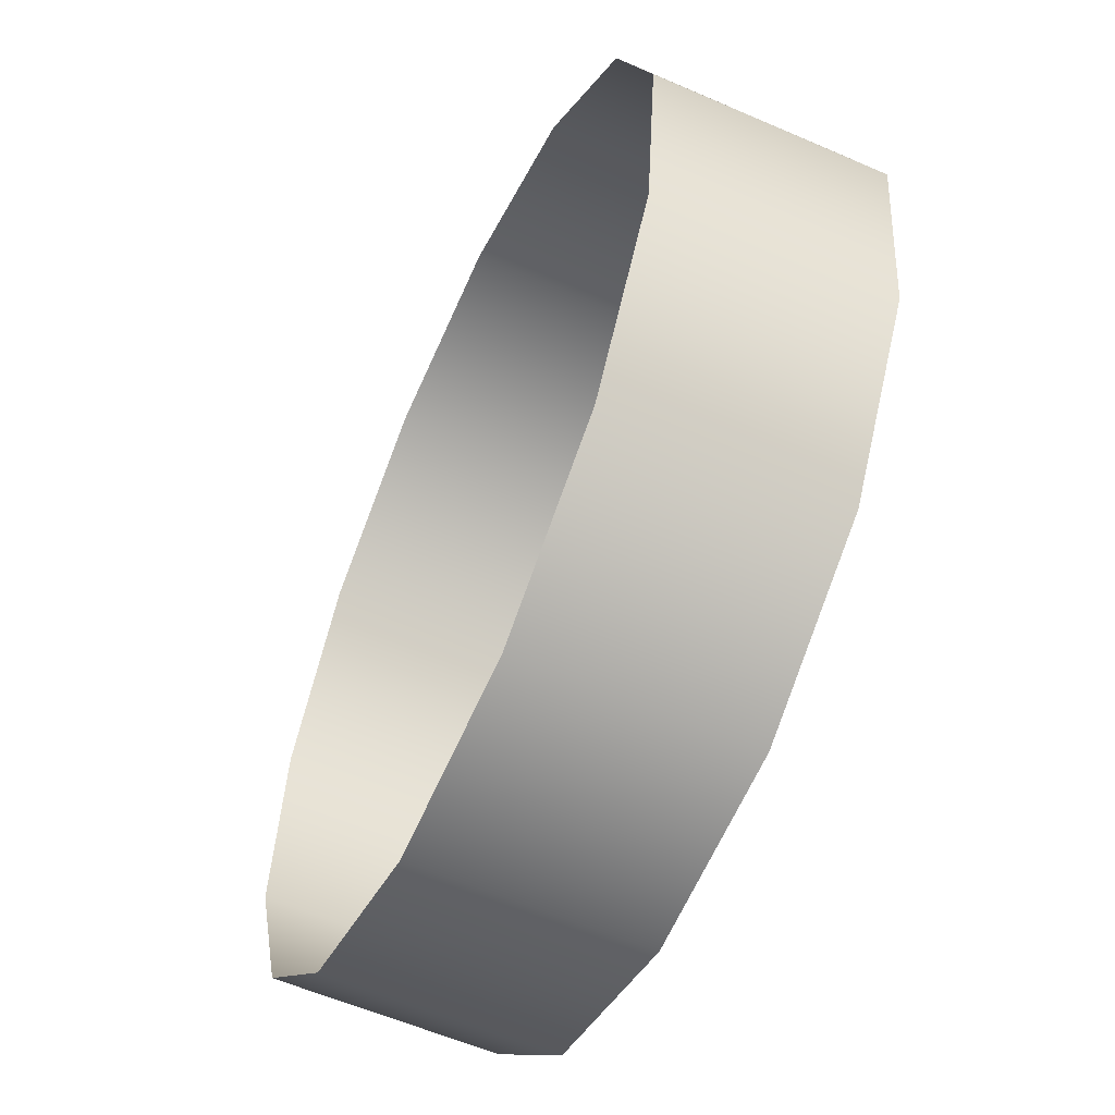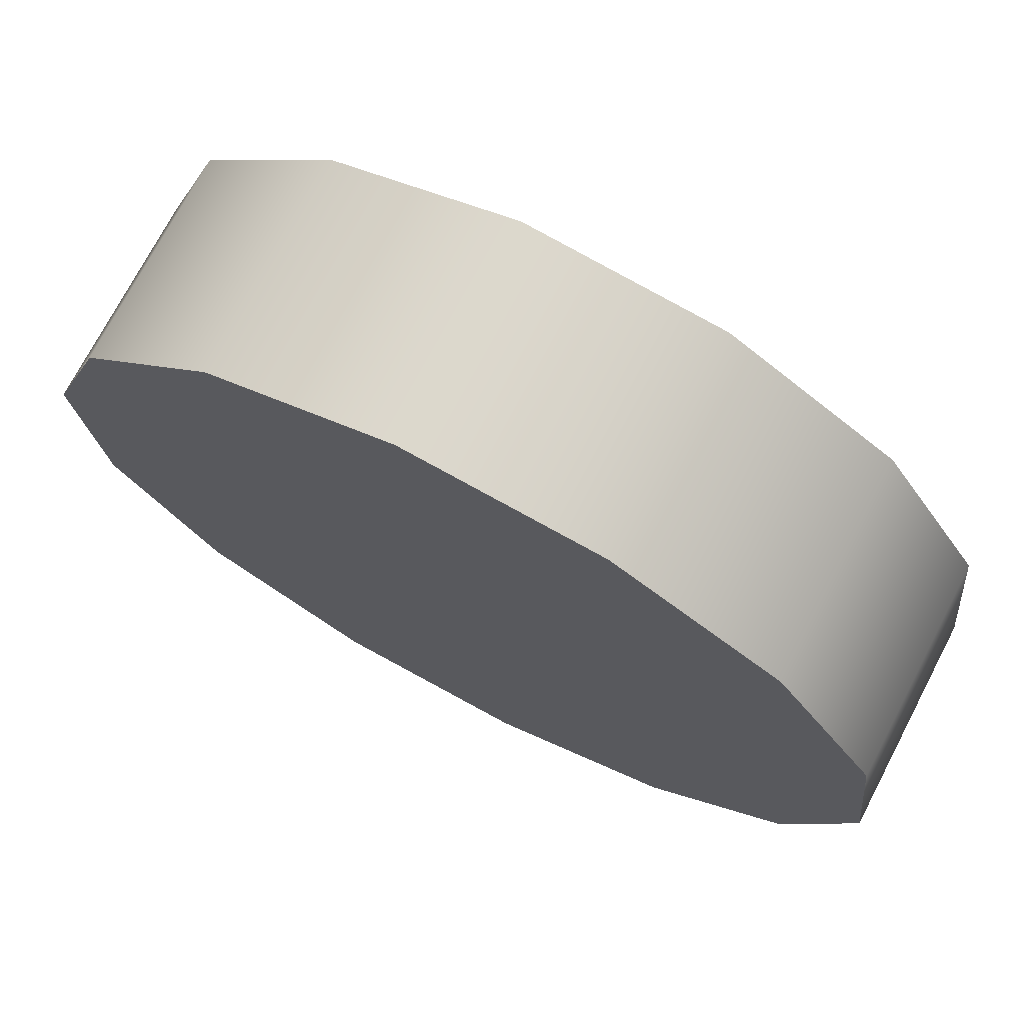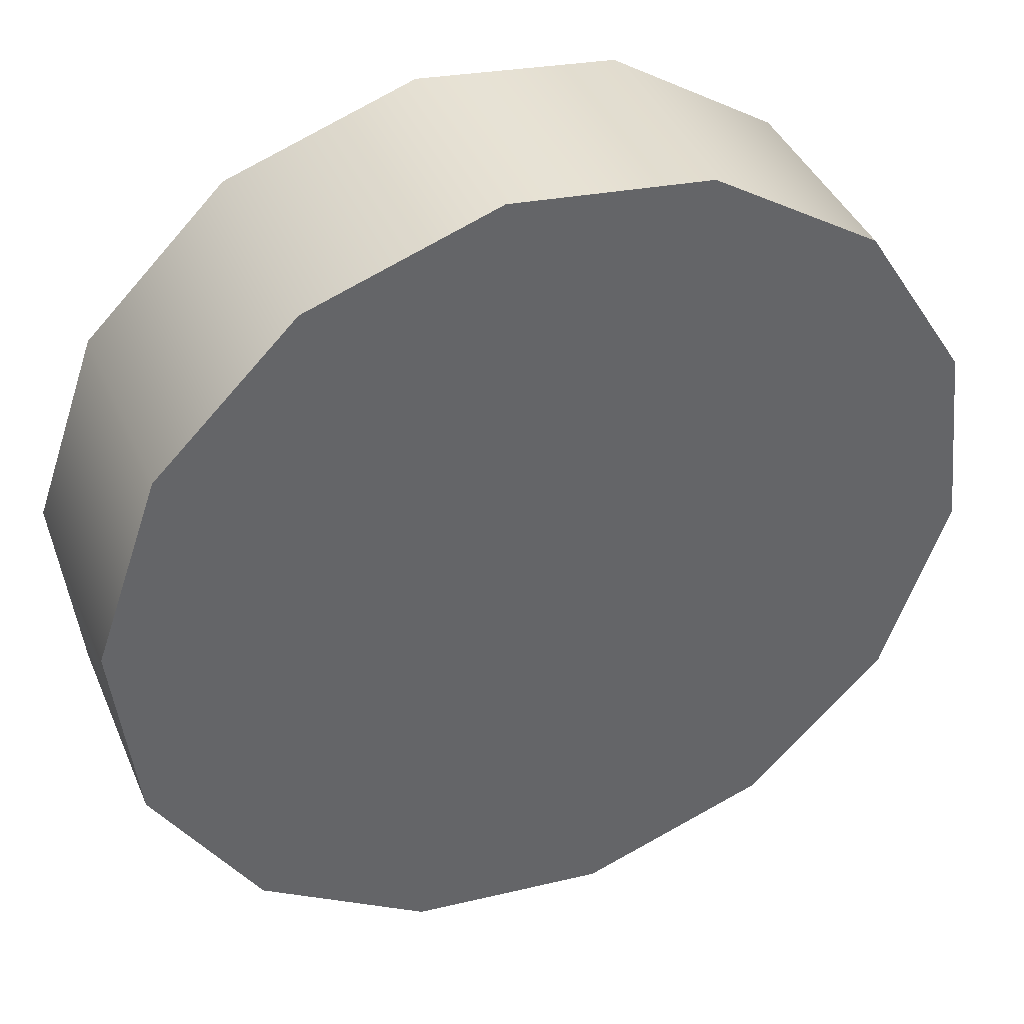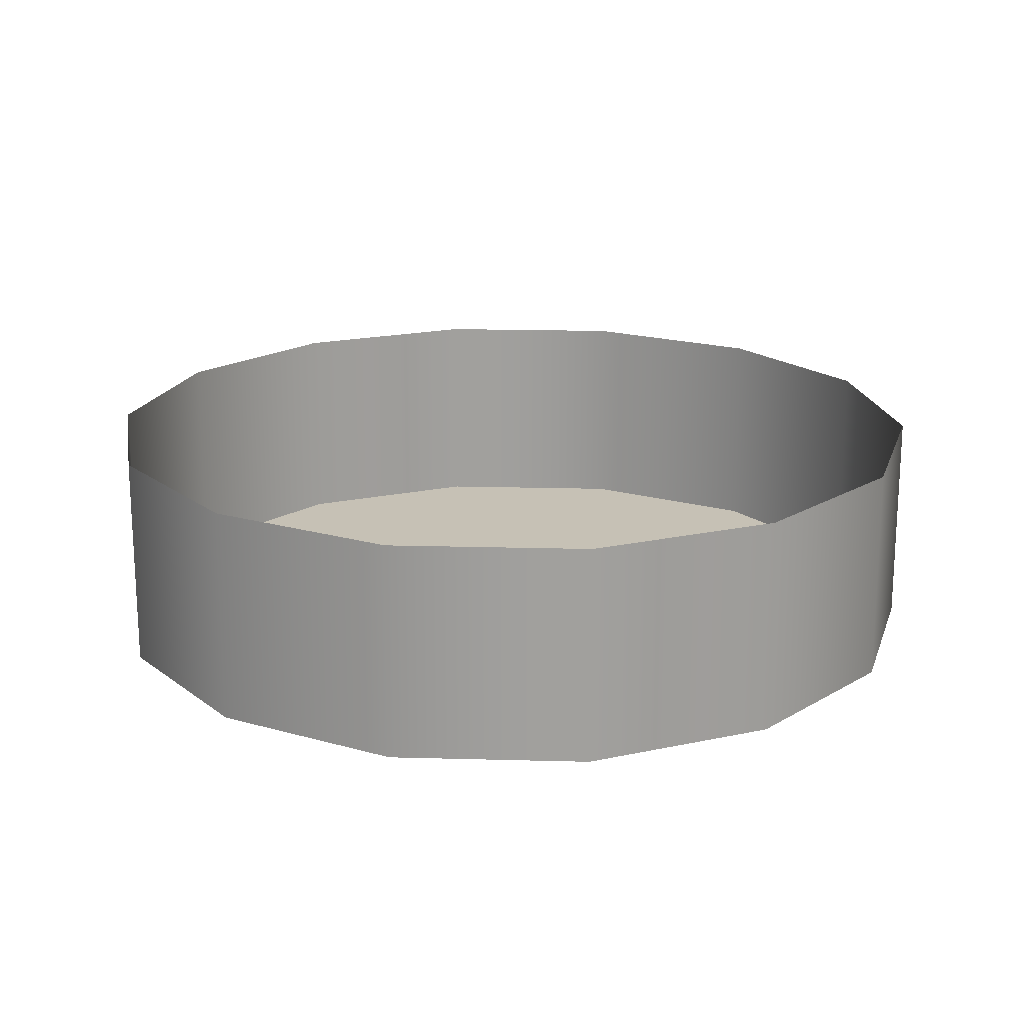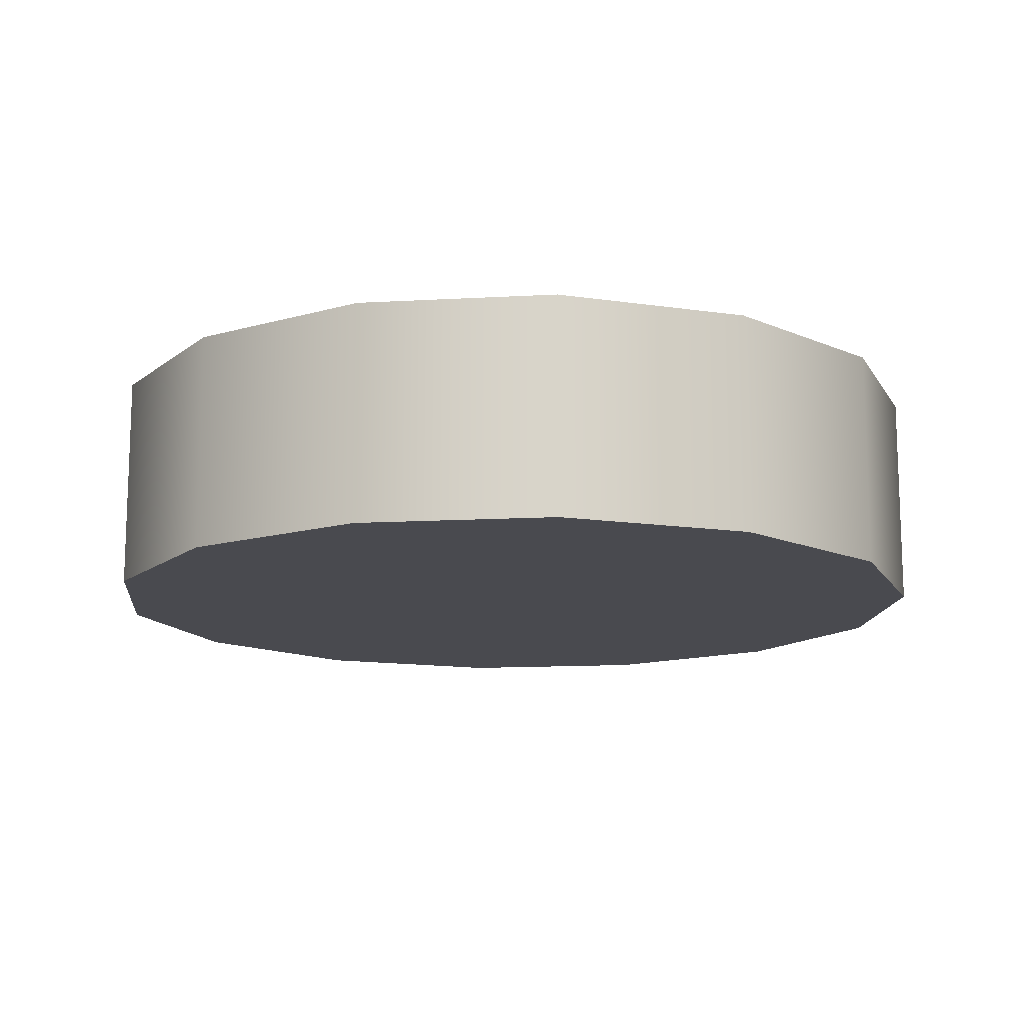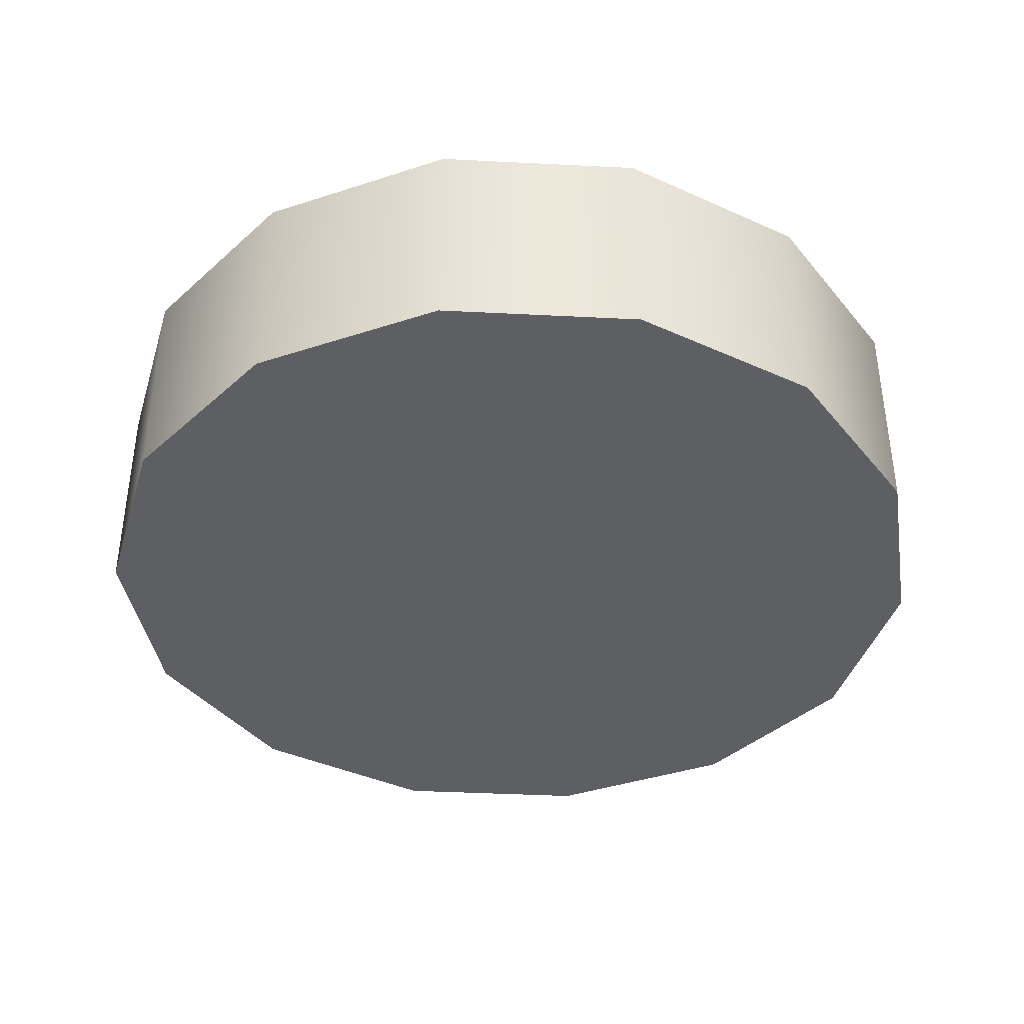
<metadata>
{"format":"obj","ext":"obj","renderer":"f3d","projection":"perspective","resolution":1024,"background":"white","views":[{"elev":-57.9,"azim":-114.3,"up":"+Z"},{"elev":73.3,"azim":27.6,"up":"+Z"},{"elev":40.2,"azim":-21.7,"up":"+Z"},{"elev":18.7,"azim":-42.0,"up":"+Y"},{"elev":-13.5,"azim":-140.7,"up":"+Y"},{"elev":-39.8,"azim":-22.9,"up":"+Y"}]}
</metadata>
<code>
o #ID194
v 0.3257 -0.506 0.6039
v 0.3186 -0.5155 0.6083
v 0.3257 -0.5155 0.6039
v 0.3186 -0.506 0.6083
v 0.3102 -0.5155 0.6093
v 0.3102 -0.506 0.6093
v 0.3302 -0.5155 0.5968
v 0.3283 -0.5155 0.5805
v 0.3311 -0.5155 0.5884
v 0.3257 -0.5155 0.6039
v 0.3224 -0.5155 0.5745
v 0.3186 -0.5155 0.6083
v 0.3144 -0.5155 0.5717
v 0.3102 -0.5155 0.6093
v 0.3061 -0.5155 0.5727
v 0.3023 -0.5155 0.6065
v 0.299 -0.5155 0.5772
v 0.2963 -0.5155 0.6006
v 0.2945 -0.5155 0.5843
v 0.2936 -0.5155 0.5926
v 0.3302 -0.5155 0.5968
v 0.3302 -0.506 0.5968
v 0.3023 -0.5155 0.6065
v 0.3023 -0.506 0.6065
v 0.2963 -0.506 0.6006
v 0.2963 -0.5155 0.6006
v 0.2936 -0.506 0.5926
v 0.2936 -0.5155 0.5926
v 0.2945 -0.506 0.5843
v 0.2945 -0.5155 0.5843
v 0.299 -0.506 0.5772
v 0.299 -0.5155 0.5772
v 0.3061 -0.5155 0.5727
v 0.3061 -0.506 0.5727
v 0.3144 -0.5155 0.5717
v 0.3144 -0.506 0.5717
v 0.3224 -0.5155 0.5745
v 0.3224 -0.506 0.5745
v 0.3283 -0.5155 0.5805
v 0.3283 -0.506 0.5805
v 0.3311 -0.506 0.5884
v 0.3311 -0.5155 0.5884
f 1 2 3
f 2 1 4
f 4 5 2
f 5 4 6
f 7 8 9
f 8 7 10
f 8 10 11
f 11 10 12
f 11 12 13
f 13 12 14
f 13 14 15
f 15 14 16
f 15 16 17
f 17 16 18
f 17 18 19
f 19 18 20
f 1 21 22
f 21 1 3
f 6 23 5
f 23 6 24
f 23 25 26
f 25 23 24
f 26 27 28
f 27 26 25
f 28 29 30
f 29 28 27
f 30 31 32
f 31 30 29
f 31 33 32
f 33 31 34
f 34 35 33
f 35 34 36
f 36 37 35
f 37 36 38
f 38 39 37
f 39 38 40
f 41 39 40
f 39 41 42
f 22 42 41
f 42 22 21

</code>
